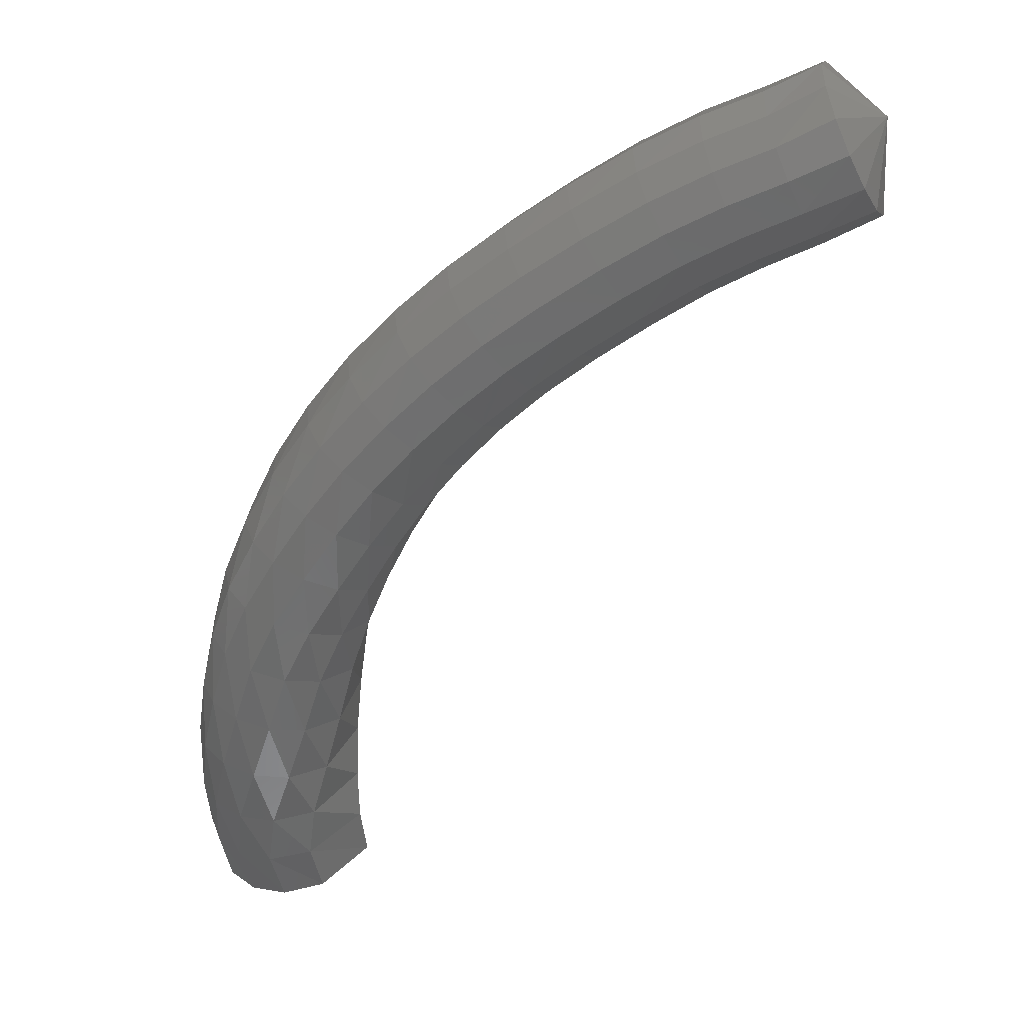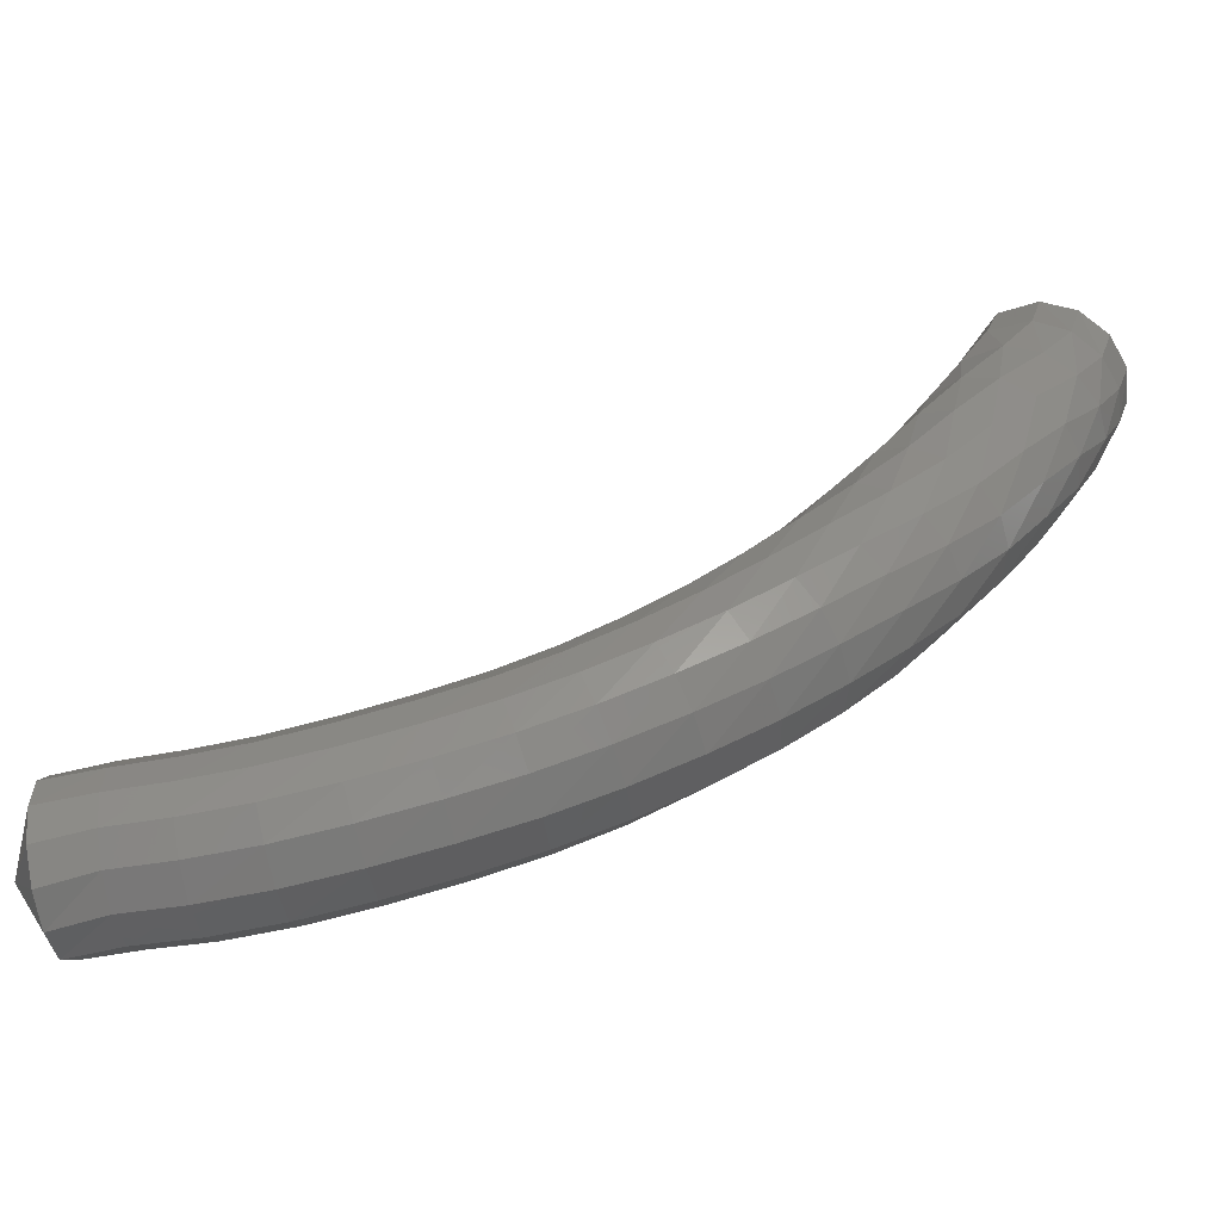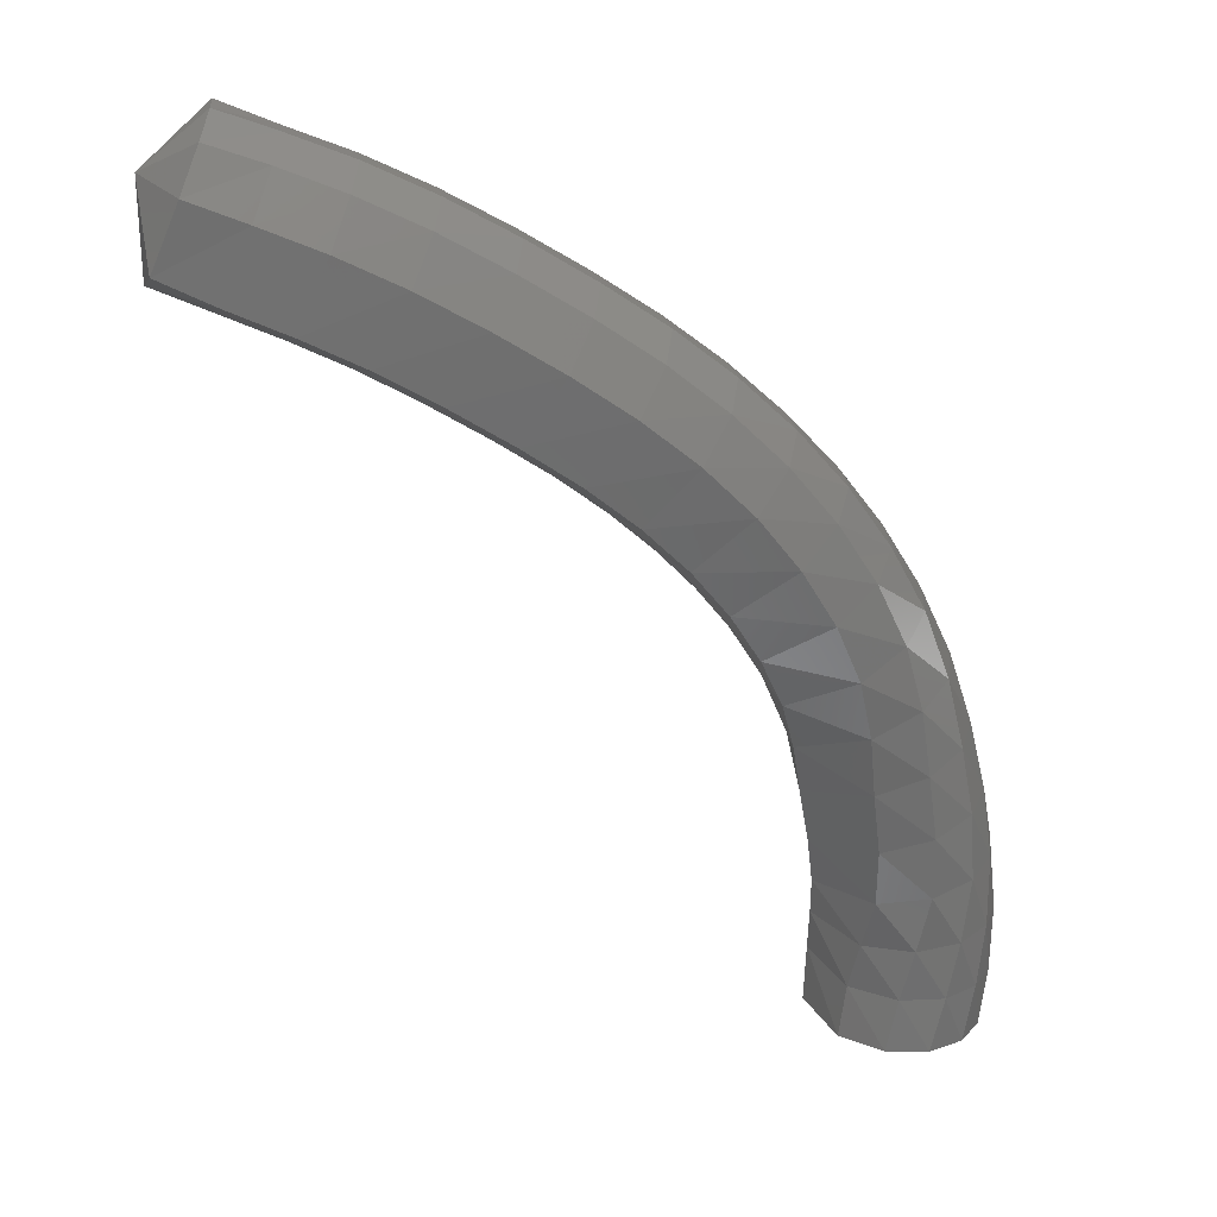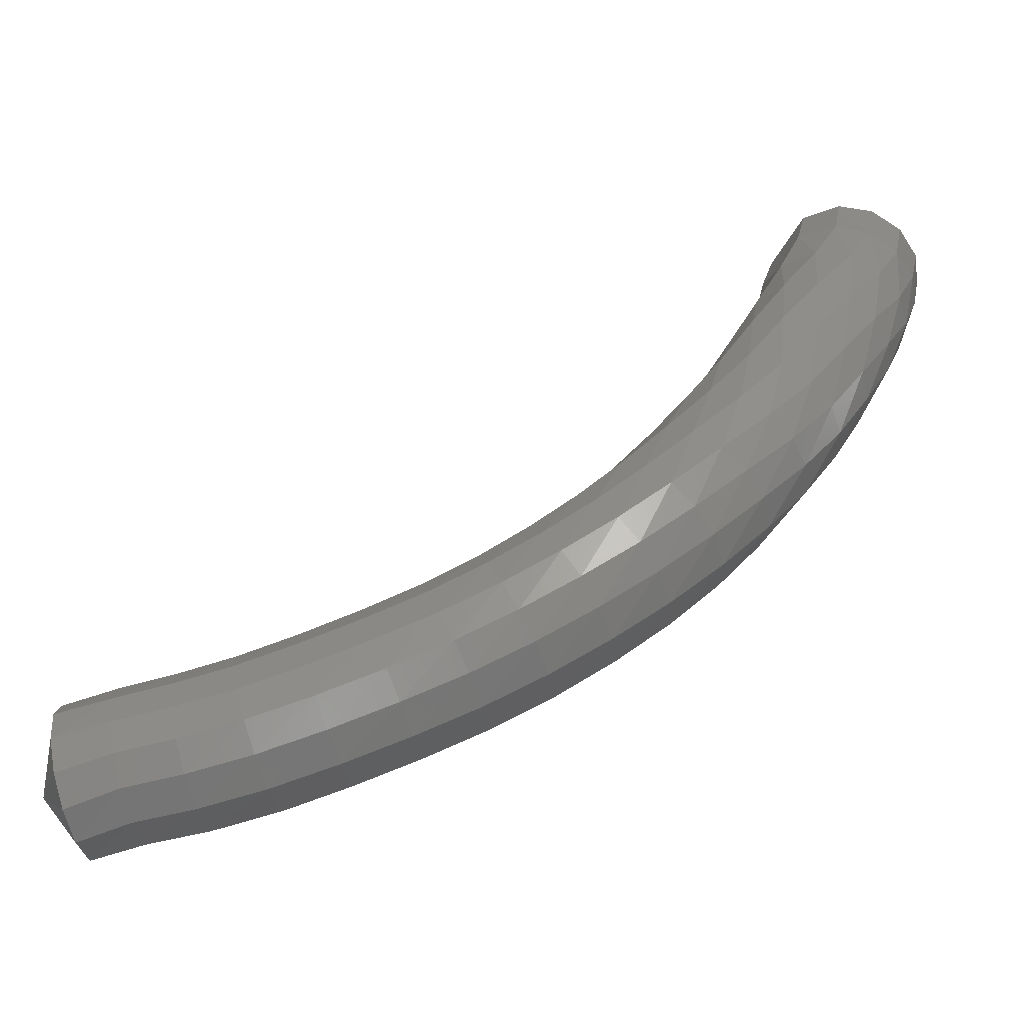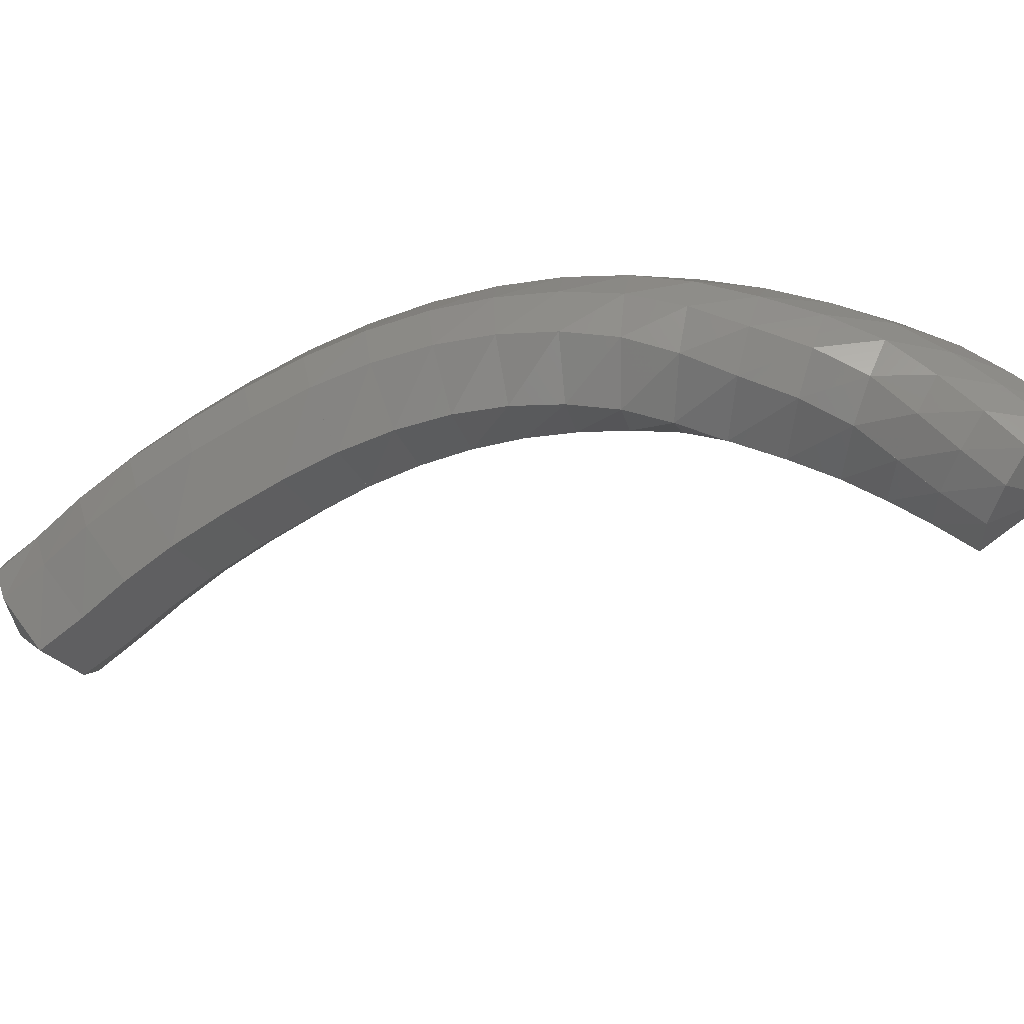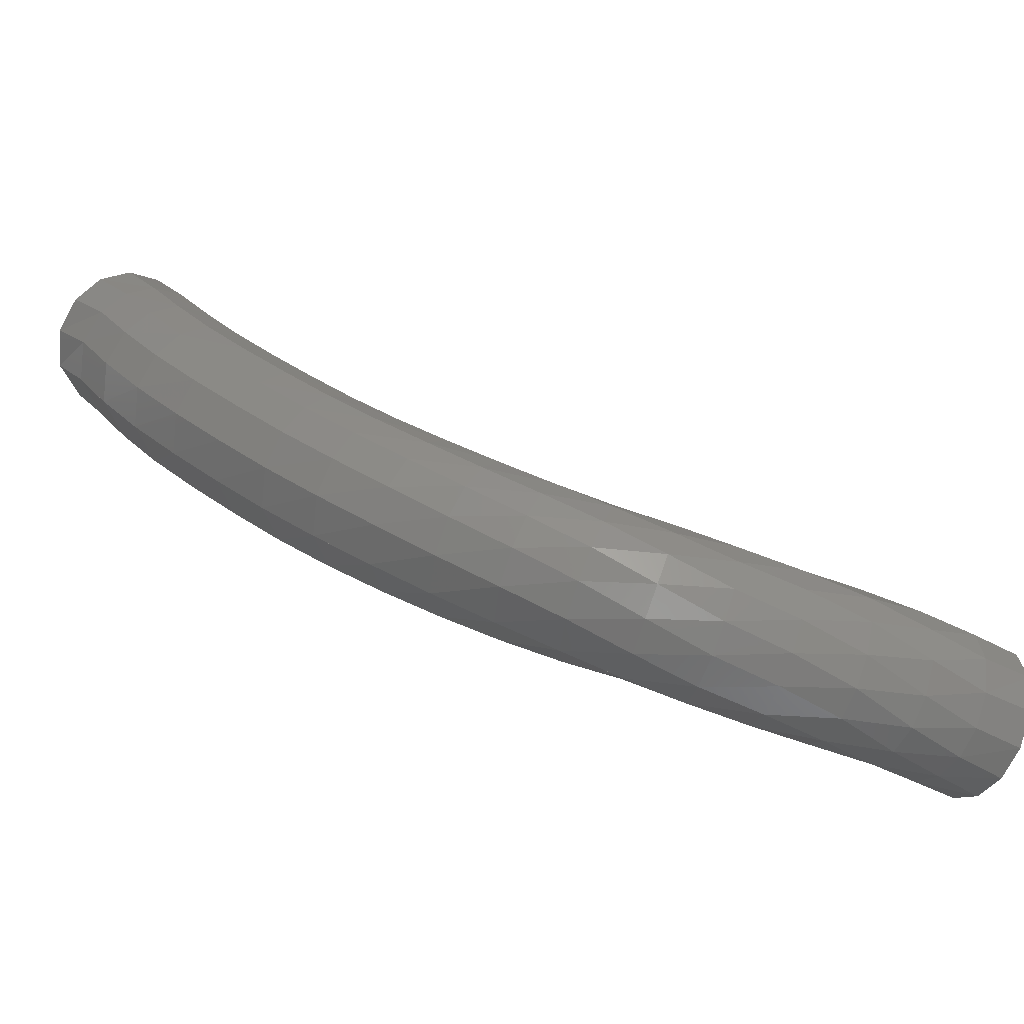
<metadata>
{"format":"stl","ext":"stl","renderer":"f3d","projection":"perspective","resolution":1024,"background":"white","views":[{"elev":7.4,"azim":24.3,"up":"+Y"},{"elev":61.5,"azim":-163.5,"up":"+Z"},{"elev":55.6,"azim":-162.4,"up":"+Y"},{"elev":66.2,"azim":-169.5,"up":"+Z"},{"elev":-63.1,"azim":-118.0,"up":"+Z"},{"elev":38.7,"azim":-101.8,"up":"+Z"}]}
</metadata>
<code>
# stl→obj: 211 verts, 440 faces
v -17.1 42.35 234.1
v -17.3 42.26 233.7
v -17.18 42.01 233.9
v -17.55 42.15 233.8
v -17.42 41.88 233.9
v -17.8 42.05 233.8
v -17.66 41.78 234
v -18.05 41.93 233.8
v -17.9 41.67 234
v -18.32 41.78 233.9
v -18.15 41.53 234
v -18.58 41.61 233.9
v -18.41 41.37 234.1
v -18.82 41.44 233.9
v -18.64 41.21 234.1
v -19.04 41.26 233.9
v -18.84 41.04 234.1
v -19.23 41.07 233.9
v -19.03 40.86 234.1
v -19.39 40.86 233.9
v -19.19 40.67 234.1
v -19.53 40.64 233.9
v -19.34 40.47 234.1
v -19.63 40.4 233.9
v -19.46 40.25 234.1
v -19.7 40.17 233.9
v -19.57 40.02 234.1
v -19.75 39.91 233.8
v -19.66 39.78 234.1
v -19.81 39.65 233.8
v -19.76 39.52 234.1
v -19.86 39.39 233.7
v -19.86 39.27 234
v -19.87 39.16 233.7
v -19.95 39.02 234
v -19.88 38.93 233.7
v -20.01 38.79 233.9
v -19.91 38.72 233.5
v -20.03 38.59 233.8
v -20.31 38.6 233.5
v -17.12 41.94 234.1
v -17.37 41.82 234.1
v -17.61 41.72 234.2
v -17.85 41.61 234.2
v -18.1 41.47 234.2
v -18.35 41.31 234.3
v -18.59 41.15 234.3
v -18.79 40.99 234.3
v -18.99 40.81 234.3
v -19.16 40.62 234.3
v -19.32 40.42 234.3
v -19.46 40.21 234.3
v -19.6 39.99 234.3
v -19.73 39.75 234.3
v -19.85 39.49 234.3
v -19.97 39.24 234.2
v -20.1 38.99 234.1
v -20.19 38.76 234
v -20.19 38.55 233.9
v -17.1 41.96 234.2
v -17.35 41.85 234.3
v -17.6 41.75 234.3
v -17.84 41.64 234.4
v -18.09 41.5 234.4
v -18.35 41.34 234.4
v -18.59 41.18 234.5
v -18.81 41.01 234.5
v -19.01 40.83 234.5
v -19.2 40.64 234.5
v -19.37 40.44 234.5
v -19.54 40.23 234.5
v -19.7 40.01 234.5
v -19.86 39.77 234.4
v -19.99 39.51 234.4
v -20.12 39.25 234.3
v -20.27 39.01 234.2
v -20.36 38.78 234.1
v -20.36 38.56 233.9
v -17.12 42.05 234.4
v -17.37 41.94 234.4
v -17.62 41.84 234.5
v -17.87 41.73 234.5
v -18.13 41.59 234.5
v -18.39 41.42 234.6
v -18.64 41.26 234.6
v -18.87 41.09 234.6
v -19.08 40.91 234.6
v -19.29 40.71 234.6
v -19.48 40.5 234.6
v -19.66 40.28 234.6
v -19.84 40.06 234.6
v -20.01 39.81 234.5
v -20.15 39.55 234.4
v -20.29 39.3 234.3
v -20.42 39.05 234.2
v -20.51 38.83 234
v -20.52 38.61 233.9
v -17.16 42.18 234.5
v -17.4 42.08 234.5
v -17.66 41.98 234.6
v -17.92 41.86 234.6
v -18.19 41.71 234.6
v -18.46 41.55 234.7
v -18.72 41.38 234.7
v -18.95 41.2 234.7
v -19.18 41.01 234.7
v -19.4 40.81 234.7
v -19.6 40.59 234.7
v -19.8 40.36 234.6
v -19.99 40.13 234.6
v -20.16 39.88 234.5
v -20.29 39.61 234.4
v -20.42 39.36 234.2
v -20.54 39.12 234.1
v -20.61 38.89 233.9
v -20.62 38.68 233.7
v -17.22 42.33 234.5
v -17.45 42.22 234.5
v -17.71 42.12 234.6
v -17.99 41.99 234.6
v -18.26 41.84 234.6
v -18.54 41.67 234.7
v -18.8 41.5 234.7
v -19.05 41.32 234.7
v -19.29 41.12 234.7
v -19.51 40.91 234.7
v -19.72 40.68 234.7
v -19.92 40.44 234.6
v -20.11 40.2 234.5
v -20.27 39.95 234.4
v -20.4 39.68 234.3
v -20.51 39.43 234.1
v -20.6 39.19 234
v -20.65 38.97 233.8
v -20.66 38.76 233.6
v -17.28 42.47 234.4
v -17.51 42.35 234.5
v -17.77 42.25 234.5
v -18.06 42.12 234.6
v -18.34 41.96 234.6
v -18.62 41.79 234.6
v -18.89 41.62 234.6
v -19.14 41.43 234.7
v -19.39 41.22 234.6
v -19.61 41 234.6
v -19.82 40.76 234.6
v -20.01 40.52 234.5
v -20.19 40.27 234.4
v -20.33 40.01 234.3
v -20.45 39.74 234.2
v -20.54 39.49 234
v -20.59 39.25 233.8
v -20.61 39.04 233.6
v -20.62 38.84 233.5
v -17.34 42.57 234.3
v -17.57 42.45 234.4
v -17.84 42.35 234.4
v -18.12 42.22 234.4
v -18.41 42.06 234.5
v -18.7 41.89 234.5
v -18.97 41.71 234.5
v -19.22 41.52 234.5
v -19.46 41.3 234.5
v -19.69 41.08 234.5
v -19.89 40.83 234.4
v -20.07 40.58 234.4
v -20.22 40.33 234.2
v -20.33 40.07 234.1
v -20.43 39.8 234
v -20.5 39.54 233.8
v -20.51 39.31 233.7
v -20.51 39.09 233.5
v -20.5 38.89 233.4
v -17.38 42.59 234.1
v -17.61 42.49 234.2
v -17.88 42.39 234.2
v -18.17 42.26 234.2
v -18.45 42.1 234.3
v -18.74 41.93 234.3
v -19 41.75 234.3
v -19.26 41.55 234.3
v -19.49 41.33 234.3
v -19.7 41.1 234.3
v -19.89 40.86 234.2
v -20.04 40.6 234.2
v -20.16 40.35 234.1
v -20.24 40.08 233.9
v -20.32 39.81 233.8
v -20.36 39.56 233.7
v -20.35 39.33 233.6
v -20.33 39.11 233.4
v -20.32 38.9 233.3
v -17.38 42.51 233.9
v -17.62 42.41 233.9
v -17.88 42.31 234
v -18.16 42.18 234
v -18.44 42.03 234
v -18.71 41.86 234.1
v -18.97 41.68 234.1
v -19.21 41.48 234.1
v -19.43 41.27 234.1
v -19.62 41.05 234.1
v -19.78 40.81 234
v -19.91 40.56 234
v -19.99 40.31 233.9
v -20.05 40.05 233.8
v -20.12 39.78 233.7
v -20.14 39.52 233.6
v -20.12 39.29 233.5
v -20.1 39.07 233.5
v -20.11 38.86 233.3
f 1 1 2
f 2 1 3
f 2 3 4
f 4 3 5
f 4 5 6
f 6 5 7
f 6 7 8
f 8 7 9
f 8 9 10
f 10 9 11
f 10 11 12
f 12 11 13
f 12 13 14
f 14 13 15
f 14 15 16
f 16 15 17
f 16 17 18
f 18 17 19
f 18 19 20
f 20 19 21
f 20 21 22
f 22 21 23
f 22 23 24
f 24 23 25
f 24 25 26
f 26 25 27
f 26 27 28
f 28 27 29
f 28 29 30
f 30 29 31
f 30 31 32
f 32 31 33
f 32 33 34
f 34 33 35
f 34 35 36
f 36 35 37
f 36 37 38
f 38 37 39
f 38 39 40
f 40 39 40
f 1 1 3
f 3 1 41
f 3 41 5
f 5 41 42
f 5 42 7
f 7 42 43
f 7 43 9
f 9 43 44
f 9 44 11
f 11 44 45
f 11 45 13
f 13 45 46
f 13 46 15
f 15 46 47
f 15 47 17
f 17 47 48
f 17 48 19
f 19 48 49
f 19 49 21
f 21 49 50
f 21 50 23
f 23 50 51
f 23 51 25
f 25 51 52
f 25 52 27
f 27 52 53
f 27 53 29
f 29 53 54
f 29 54 31
f 31 54 55
f 31 55 33
f 33 55 56
f 33 56 35
f 35 56 57
f 35 57 37
f 37 57 58
f 37 58 39
f 39 58 59
f 39 59 40
f 40 59 40
f 1 1 41
f 41 1 60
f 41 60 42
f 42 60 61
f 42 61 43
f 43 61 62
f 43 62 44
f 44 62 63
f 44 63 45
f 45 63 64
f 45 64 46
f 46 64 65
f 46 65 47
f 47 65 66
f 47 66 48
f 48 66 67
f 48 67 49
f 49 67 68
f 49 68 50
f 50 68 69
f 50 69 51
f 51 69 70
f 51 70 52
f 52 70 71
f 52 71 53
f 53 71 72
f 53 72 54
f 54 72 73
f 54 73 55
f 55 73 74
f 55 74 56
f 56 74 75
f 56 75 57
f 57 75 76
f 57 76 58
f 58 76 77
f 58 77 59
f 59 77 78
f 59 78 40
f 40 78 40
f 1 1 60
f 60 1 79
f 60 79 61
f 61 79 80
f 61 80 62
f 62 80 81
f 62 81 63
f 63 81 82
f 63 82 64
f 64 82 83
f 64 83 65
f 65 83 84
f 65 84 66
f 66 84 85
f 66 85 67
f 67 85 86
f 67 86 68
f 68 86 87
f 68 87 69
f 69 87 88
f 69 88 70
f 70 88 89
f 70 89 71
f 71 89 90
f 71 90 72
f 72 90 91
f 72 91 73
f 73 91 92
f 73 92 74
f 74 92 93
f 74 93 75
f 75 93 94
f 75 94 76
f 76 94 95
f 76 95 77
f 77 95 96
f 77 96 78
f 78 96 97
f 78 97 40
f 40 97 40
f 1 1 79
f 79 1 98
f 79 98 80
f 80 98 99
f 80 99 81
f 81 99 100
f 81 100 82
f 82 100 101
f 82 101 83
f 83 101 102
f 83 102 84
f 84 102 103
f 84 103 85
f 85 103 104
f 85 104 86
f 86 104 105
f 86 105 87
f 87 105 106
f 87 106 88
f 88 106 107
f 88 107 89
f 89 107 108
f 89 108 90
f 90 108 109
f 90 109 91
f 91 109 110
f 91 110 92
f 92 110 111
f 92 111 93
f 93 111 112
f 93 112 94
f 94 112 113
f 94 113 95
f 95 113 114
f 95 114 96
f 96 114 115
f 96 115 97
f 97 115 116
f 97 116 40
f 40 116 40
f 1 1 98
f 98 1 117
f 98 117 99
f 99 117 118
f 99 118 100
f 100 118 119
f 100 119 101
f 101 119 120
f 101 120 102
f 102 120 121
f 102 121 103
f 103 121 122
f 103 122 104
f 104 122 123
f 104 123 105
f 105 123 124
f 105 124 106
f 106 124 125
f 106 125 107
f 107 125 126
f 107 126 108
f 108 126 127
f 108 127 109
f 109 127 128
f 109 128 110
f 110 128 129
f 110 129 111
f 111 129 130
f 111 130 112
f 112 130 131
f 112 131 113
f 113 131 132
f 113 132 114
f 114 132 133
f 114 133 115
f 115 133 134
f 115 134 116
f 116 134 135
f 116 135 40
f 40 135 40
f 1 1 117
f 117 1 136
f 117 136 118
f 118 136 137
f 118 137 119
f 119 137 138
f 119 138 120
f 120 138 139
f 120 139 121
f 121 139 140
f 121 140 122
f 122 140 141
f 122 141 123
f 123 141 142
f 123 142 124
f 124 142 143
f 124 143 125
f 125 143 144
f 125 144 126
f 126 144 145
f 126 145 127
f 127 145 146
f 127 146 128
f 128 146 147
f 128 147 129
f 129 147 148
f 129 148 130
f 130 148 149
f 130 149 131
f 131 149 150
f 131 150 132
f 132 150 151
f 132 151 133
f 133 151 152
f 133 152 134
f 134 152 153
f 134 153 135
f 135 153 154
f 135 154 40
f 40 154 40
f 1 1 136
f 136 1 155
f 136 155 137
f 137 155 156
f 137 156 138
f 138 156 157
f 138 157 139
f 139 157 158
f 139 158 140
f 140 158 159
f 140 159 141
f 141 159 160
f 141 160 142
f 142 160 161
f 142 161 143
f 143 161 162
f 143 162 144
f 144 162 163
f 144 163 145
f 145 163 164
f 145 164 146
f 146 164 165
f 146 165 147
f 147 165 166
f 147 166 148
f 148 166 167
f 148 167 149
f 149 167 168
f 149 168 150
f 150 168 169
f 150 169 151
f 151 169 170
f 151 170 152
f 152 170 171
f 152 171 153
f 153 171 172
f 153 172 154
f 154 172 173
f 154 173 40
f 40 173 40
f 1 1 155
f 155 1 174
f 155 174 156
f 156 174 175
f 156 175 157
f 157 175 176
f 157 176 158
f 158 176 177
f 158 177 159
f 159 177 178
f 159 178 160
f 160 178 179
f 160 179 161
f 161 179 180
f 161 180 162
f 162 180 181
f 162 181 163
f 163 181 182
f 163 182 164
f 164 182 183
f 164 183 165
f 165 183 184
f 165 184 166
f 166 184 185
f 166 185 167
f 167 185 186
f 167 186 168
f 168 186 187
f 168 187 169
f 169 187 188
f 169 188 170
f 170 188 189
f 170 189 171
f 171 189 190
f 171 190 172
f 172 190 191
f 172 191 173
f 173 191 192
f 173 192 40
f 40 192 40
f 1 1 174
f 174 1 193
f 174 193 175
f 175 193 194
f 175 194 176
f 176 194 195
f 176 195 177
f 177 195 196
f 177 196 178
f 178 196 197
f 178 197 179
f 179 197 198
f 179 198 180
f 180 198 199
f 180 199 181
f 181 199 200
f 181 200 182
f 182 200 201
f 182 201 183
f 183 201 202
f 183 202 184
f 184 202 203
f 184 203 185
f 185 203 204
f 185 204 186
f 186 204 205
f 186 205 187
f 187 205 206
f 187 206 188
f 188 206 207
f 188 207 189
f 189 207 208
f 189 208 190
f 190 208 209
f 190 209 191
f 191 209 210
f 191 210 192
f 192 210 211
f 192 211 40
f 40 211 40
f 1 1 193
f 193 1 2
f 193 2 194
f 194 2 4
f 194 4 195
f 195 4 6
f 195 6 196
f 196 6 8
f 196 8 197
f 197 8 10
f 197 10 198
f 198 10 12
f 198 12 199
f 199 12 14
f 199 14 200
f 200 14 16
f 200 16 201
f 201 16 18
f 201 18 202
f 202 18 20
f 202 20 203
f 203 20 22
f 203 22 204
f 204 22 24
f 204 24 205
f 205 24 26
f 205 26 206
f 206 26 28
f 206 28 207
f 207 28 30
f 207 30 208
f 208 30 32
f 208 32 209
f 209 32 34
f 209 34 210
f 210 34 36
f 210 36 211
f 211 36 38
f 211 38 40
f 40 38 40

</code>
